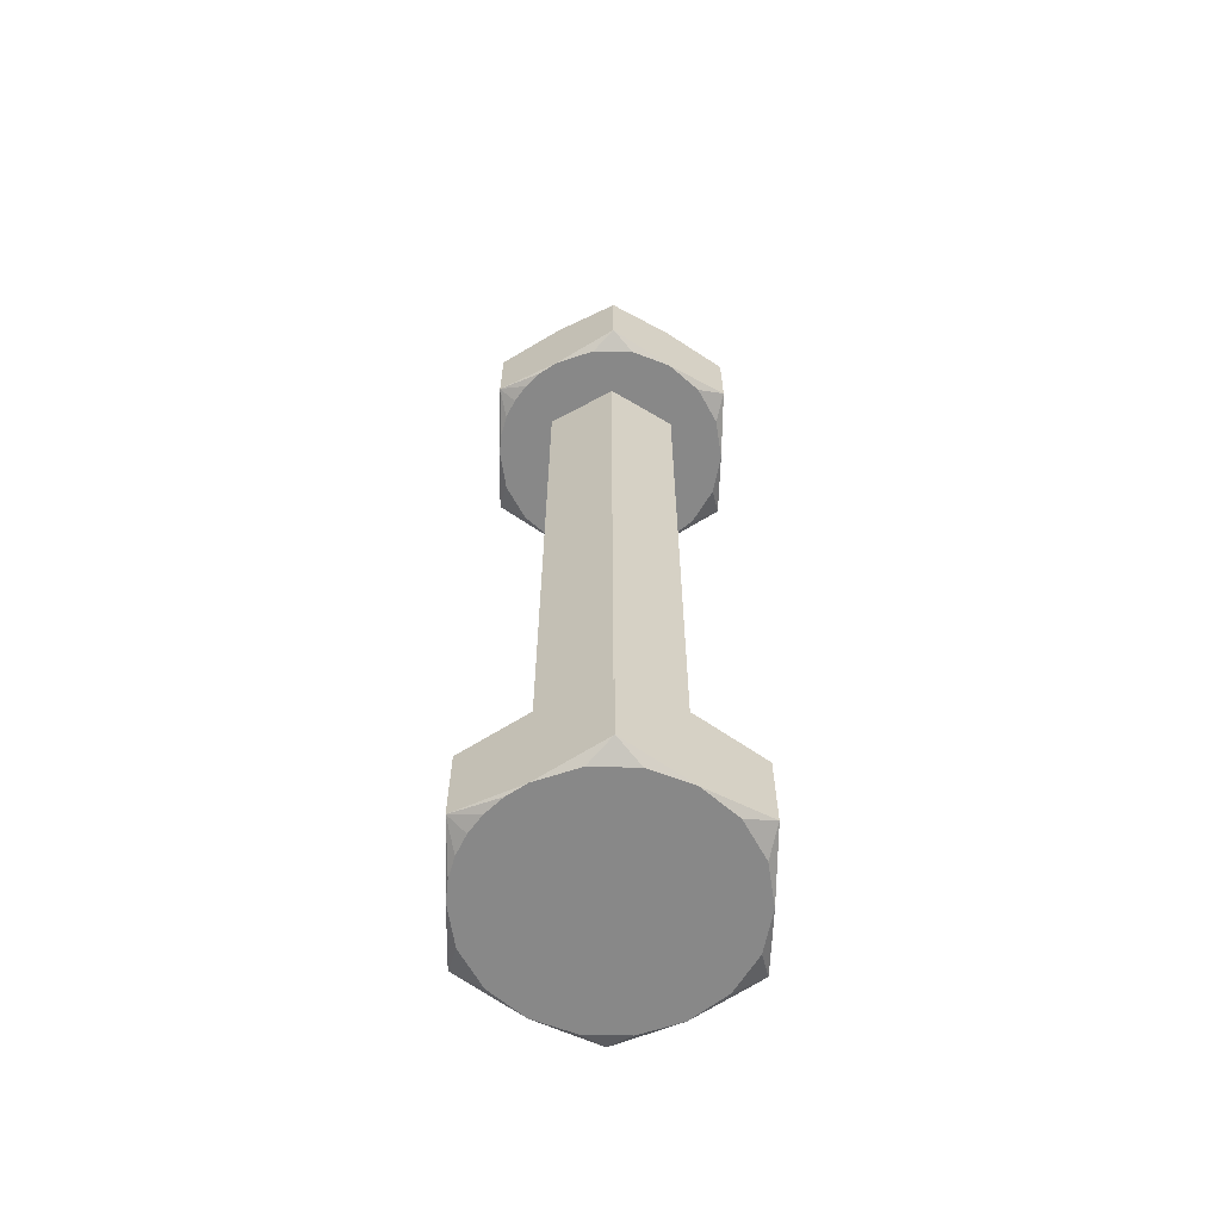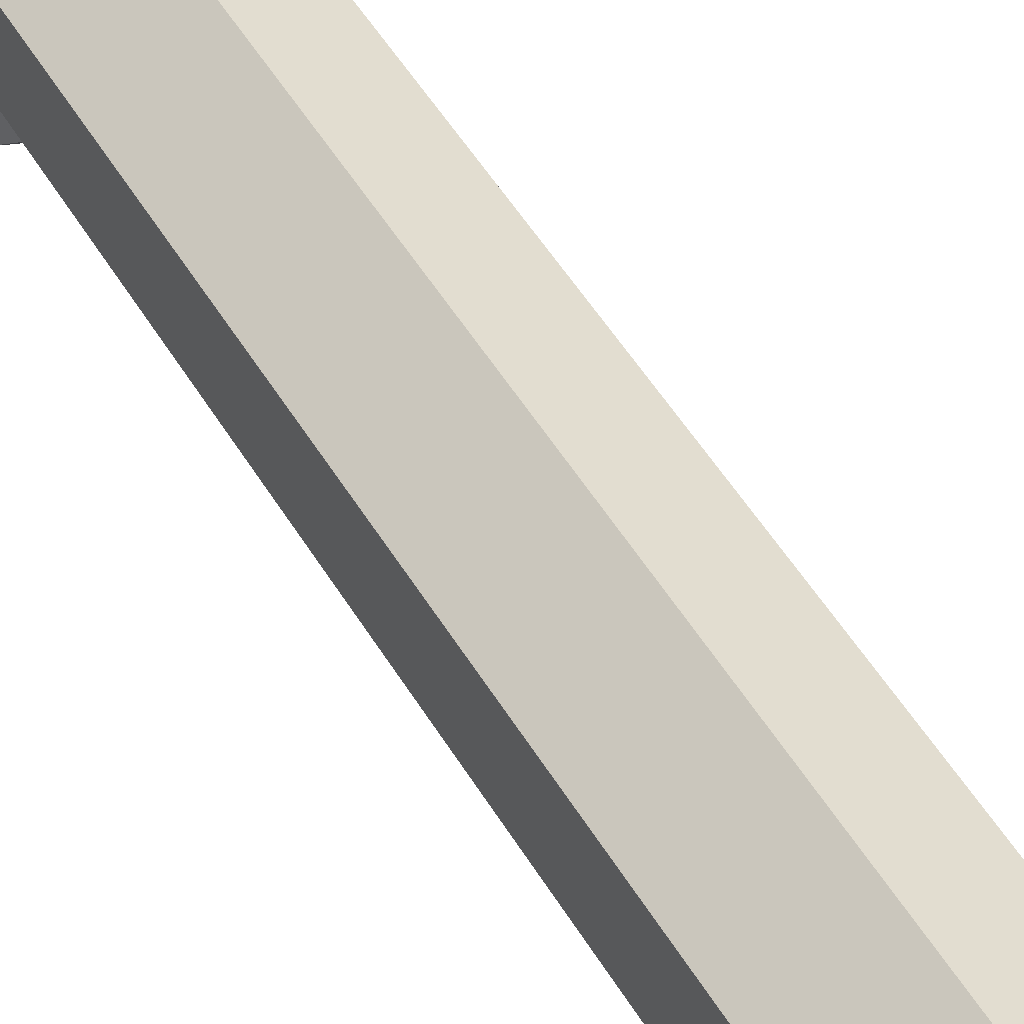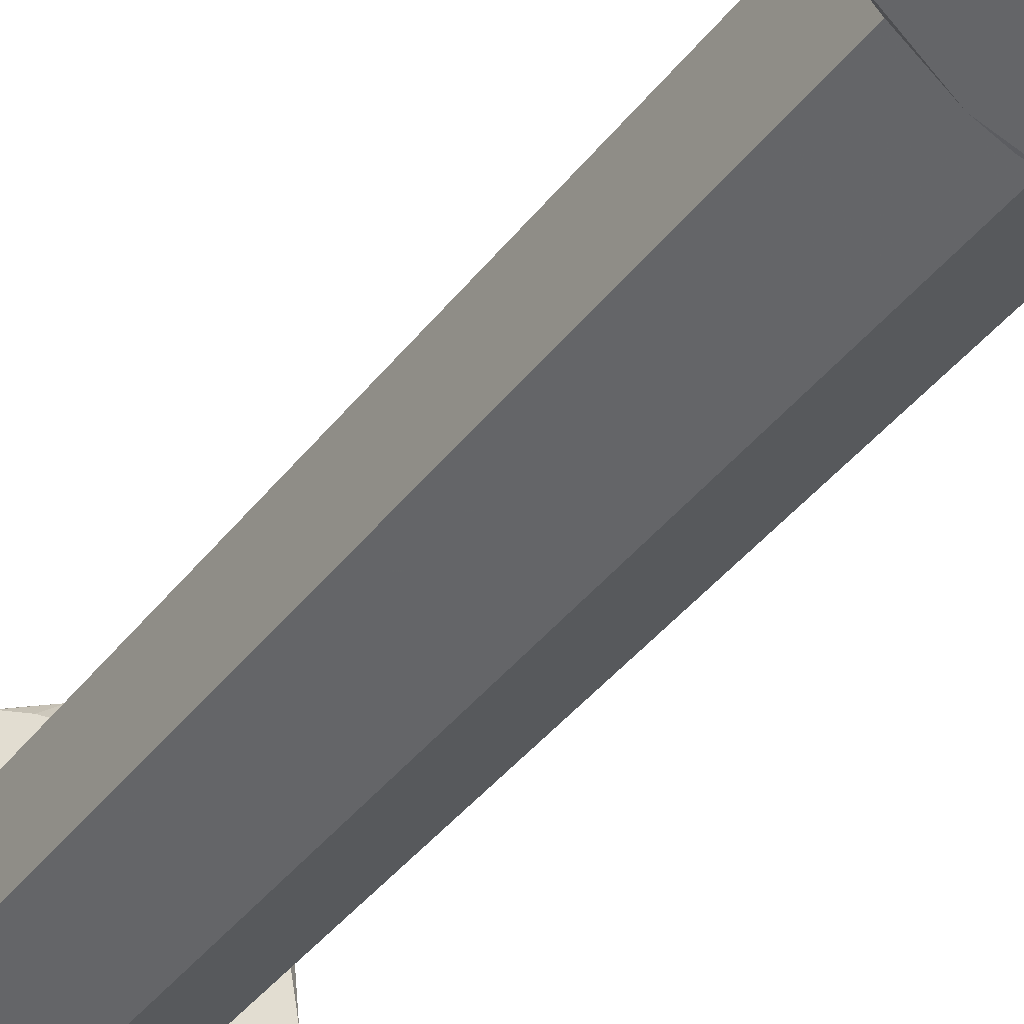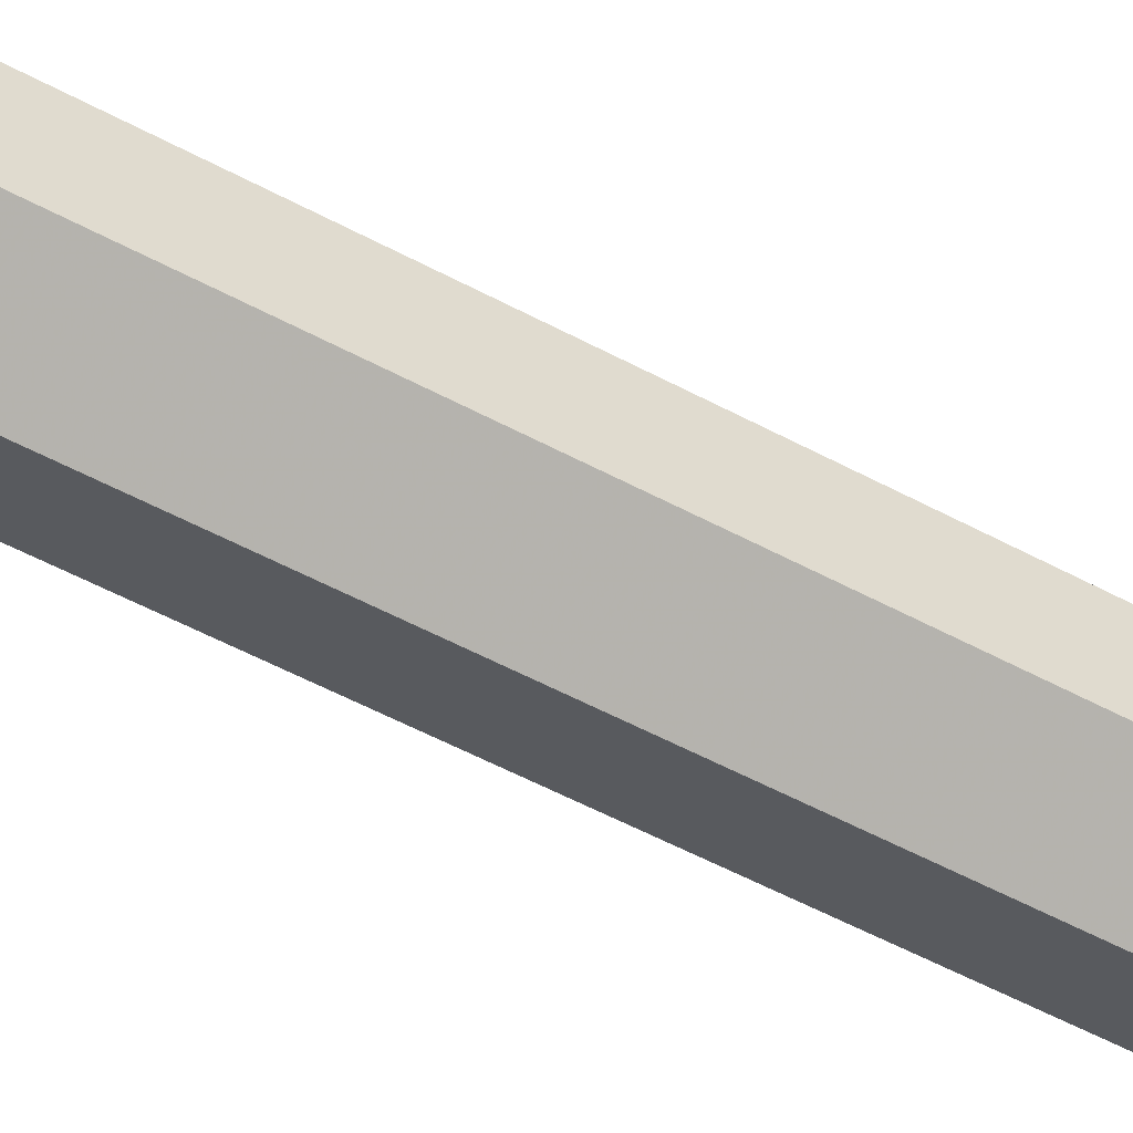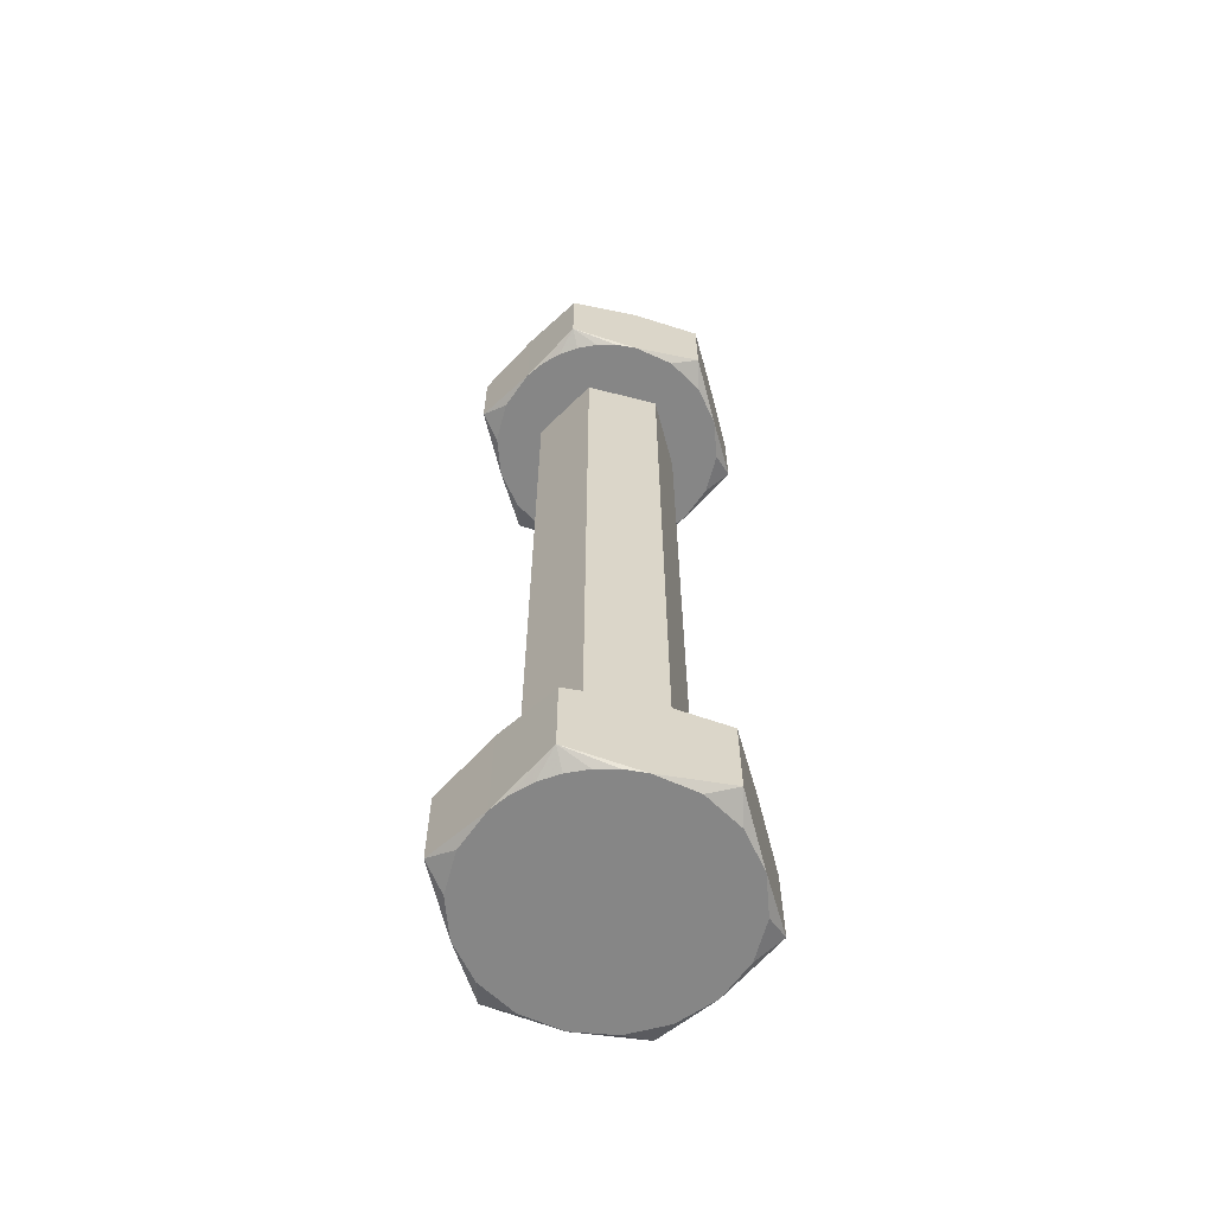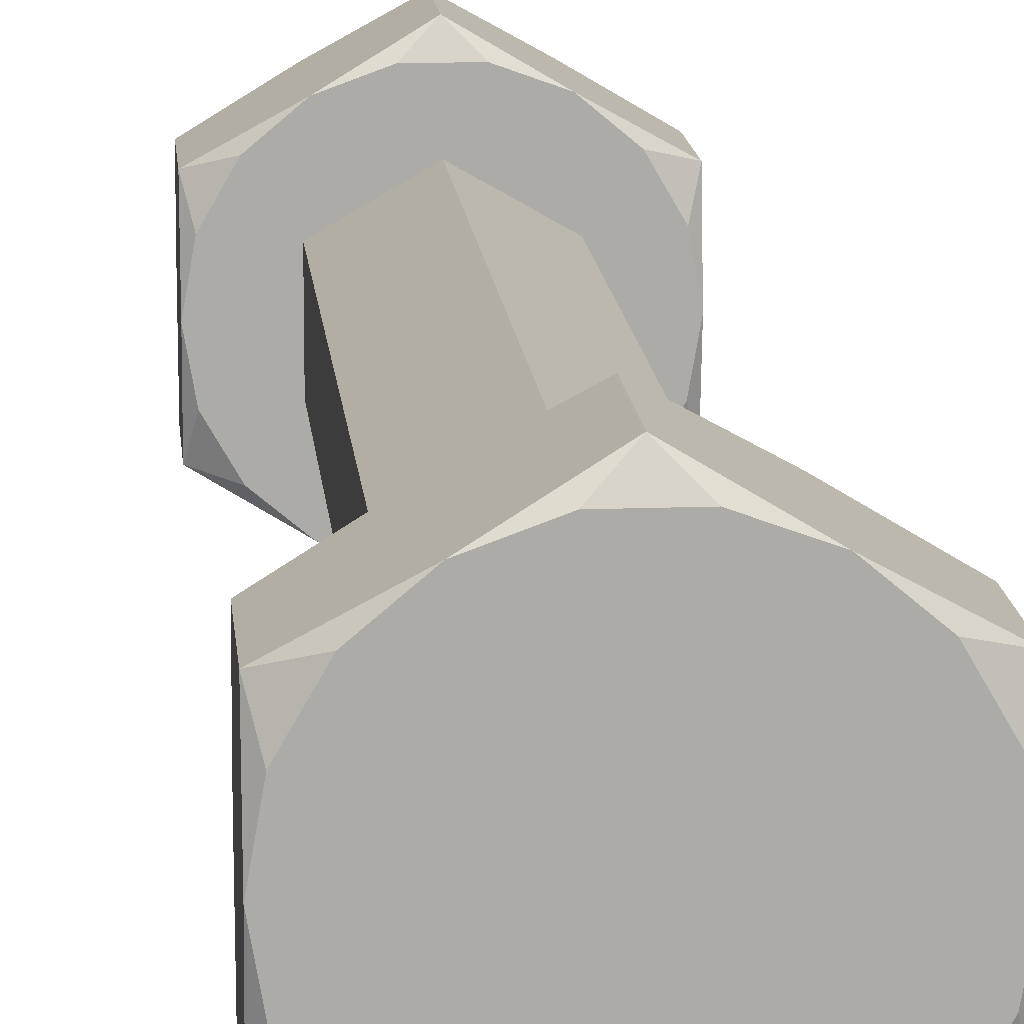
<metadata>
{"format":"obj","ext":"obj","renderer":"f3d","projection":"perspective","resolution":1024,"background":"white","views":[{"elev":-62.8,"azim":58.7,"up":"+Y"},{"elev":51.1,"azim":-30.0,"up":"+Z"},{"elev":-37.7,"azim":-32.2,"up":"+Z"},{"elev":-53.9,"azim":60.1,"up":"+Z"},{"elev":-62.1,"azim":15.1,"up":"+Y"},{"elev":14.0,"azim":175.1,"up":"+Z"}]}
</metadata>
<code>
o geometry_1
v -0.1 1.365 4.942
v -0.1022 1.365 4.944
v -0.1011 1.365 4.944
v -0.1 1.365 4.944
v -0.1032 1.365 4.944
v -0.1 1.315 4.958
v -0.1011 1.315 4.956
v -0.1 1.315 4.957
v -0.1022 1.315 4.956
v -0.1032 1.315 4.956
v -0.1 1.319 4.942
v -0.1022 1.32 4.944
v -0.1011 1.32 4.944
v -0.1 1.32 4.944
v -0.1032 1.32 4.944
v -0.1 1.361 4.958
v -0.1011 1.36 4.956
v -0.1 1.36 4.957
v -0.1022 1.36 4.956
v -0.1032 1.36 4.956
v -0.09654 1.32 4.948
v -0.1 1.36 4.946
v -0.09654 1.36 4.948
v -0.1 1.32 4.946
v -0.09654 1.32 4.952
v -0.09654 1.36 4.952
v -0.1 1.32 4.954
v -0.1 1.36 4.954
v -0.1035 1.36 4.952
v -0.105 1.36 4.954
v -0.1061 1.36 4.952
v -0.1065 1.36 4.95
v -0.09887 1.36 4.956
v -0.09778 1.36 4.956
v -0.09675 1.36 4.956
v -0.1035 1.36 4.948
v -0.1061 1.36 4.948
v -0.105 1.36 4.946
v -0.09502 1.36 4.954
v -0.1032 1.36 4.944
v -0.09389 1.36 4.952
v -0.1011 1.36 4.944
v -0.0935 1.36 4.95
v -0.09887 1.36 4.944
v -0.09389 1.36 4.948
v -0.09675 1.36 4.944
v -0.09502 1.36 4.946
v -0.1035 1.32 4.948
v -0.1061 1.32 4.948
v -0.1065 1.32 4.95
v -0.105 1.32 4.946
v -0.09887 1.32 4.944
v -0.09778 1.32 4.944
v -0.09675 1.32 4.944
v -0.1035 1.32 4.952
v -0.1061 1.32 4.952
v -0.105 1.32 4.954
v -0.09502 1.32 4.946
v -0.1032 1.32 4.956
v -0.09389 1.32 4.948
v -0.1011 1.32 4.956
v -0.0935 1.32 4.95
v -0.09887 1.32 4.956
v -0.09389 1.32 4.952
v -0.09675 1.32 4.956
v -0.09502 1.32 4.954
v -0.1 1.361 4.942
v -0.1065 1.361 4.946
v -0.1065 1.361 4.954
v -0.0935 1.361 4.954
v -0.0935 1.361 4.946
v -0.1 1.319 4.958
v -0.0935 1.319 4.954
v -0.0935 1.319 4.946
v -0.1065 1.319 4.946
v -0.1065 1.319 4.954
v -0.0935 1.315 4.946
v -0.09675 1.315 4.944
v -0.1 1.315 4.942
v -0.0935 1.315 4.954
v -0.0935 1.315 4.95
v -0.09675 1.315 4.956
v -0.1065 1.315 4.954
v -0.1065 1.315 4.946
v -0.1065 1.315 4.95
v -0.1032 1.315 4.944
v -0.09389 1.315 4.948
v -0.09502 1.315 4.946
v -0.09887 1.315 4.944
v -0.1011 1.315 4.944
v -0.09502 1.315 4.954
v -0.09389 1.315 4.952
v -0.09887 1.315 4.956
v -0.09778 1.315 4.956
v -0.1061 1.315 4.952
v -0.105 1.315 4.954
v -0.105 1.315 4.946
v -0.1061 1.315 4.948
v -0.1065 1.365 4.946
v -0.1065 1.365 4.95
v -0.1065 1.365 4.954
v -0.1032 1.365 4.956
v -0.1 1.365 4.958
v -0.09675 1.365 4.956
v -0.0935 1.365 4.954
v -0.0935 1.365 4.95
v -0.0935 1.365 4.946
v -0.09675 1.365 4.944
v -0.09887 1.365 4.956
v -0.1011 1.365 4.956
v -0.09389 1.365 4.952
v -0.09502 1.365 4.954
v -0.09502 1.365 4.946
v -0.09389 1.365 4.948
v -0.09887 1.365 4.944
v -0.09778 1.365 4.944
v -0.1061 1.365 4.948
v -0.105 1.365 4.946
v -0.105 1.365 4.954
v -0.1061 1.365 4.952
f 1 2 3
f 1 3 4
f 1 5 2
f 6 7 8
f 6 9 7
f 6 10 9
f 11 12 13
f 11 13 14
f 11 15 12
f 16 17 18
f 16 19 17
f 16 20 19
f 21 22 23
f 21 24 22
f 25 23 26
f 25 21 23
f 27 26 28
f 27 25 26
f 29 20 30
f 29 30 31
f 29 31 32
f 28 33 18
f 28 18 17
f 28 17 19
f 28 19 20
f 28 20 29
f 34 33 28
f 35 34 28
f 36 32 37
f 36 29 32
f 38 36 37
f 26 39 35
f 26 35 28
f 40 36 38
f 41 39 26
f 22 36 40
f 42 22 40
f 43 26 23
f 43 41 26
f 44 22 42
f 45 43 23
f 46 23 22
f 46 22 44
f 47 45 23
f 47 23 46
f 48 49 50
f 48 51 49
f 48 15 51
f 24 52 14
f 24 12 15
f 24 13 12
f 24 14 13
f 24 15 48
f 53 52 24
f 54 53 24
f 55 50 56
f 55 48 50
f 57 55 56
f 21 58 54
f 21 54 24
f 59 55 57
f 60 58 21
f 27 55 59
f 61 27 59
f 62 21 25
f 62 60 21
f 63 27 61
f 64 62 25
f 65 25 27
f 65 27 63
f 66 64 25
f 66 25 65
f 55 27 28
f 55 28 29
f 48 29 36
f 48 55 29
f 24 36 22
f 24 48 36
f 67 46 44
f 42 67 44
f 40 67 42
f 68 40 38
f 37 68 38
f 32 68 37
f 69 32 31
f 30 69 31
f 20 69 30
f 33 16 18
f 34 16 33
f 35 16 34
f 70 35 39
f 41 70 39
f 43 70 41
f 71 43 45
f 47 71 45
f 46 71 47
f 72 65 63
f 61 72 63
f 59 72 61
f 73 62 64
f 66 73 64
f 65 73 66
f 74 54 58
f 60 74 58
f 62 74 60
f 52 11 14
f 53 11 52
f 54 11 53
f 75 50 49
f 51 75 49
f 15 75 51
f 76 59 57
f 56 76 57
f 50 76 56
f 54 74 77
f 54 77 78
f 54 78 79
f 11 54 79
f 62 73 80
f 62 80 81
f 74 81 77
f 74 62 81
f 65 72 6
f 65 6 82
f 65 82 80
f 73 65 80
f 59 76 83
f 59 83 10
f 59 10 6
f 72 59 6
f 50 75 84
f 50 84 85
f 76 85 83
f 76 50 85
f 15 11 79
f 15 79 86
f 75 86 84
f 75 15 86
f 77 81 87
f 88 77 87
f 78 77 88
f 79 78 89
f 90 79 89
f 86 79 90
f 80 82 91
f 92 80 91
f 81 80 92
f 93 6 8
f 94 6 93
f 82 6 94
f 83 85 95
f 96 83 95
f 10 83 96
f 84 86 97
f 98 84 97
f 85 84 98
f 94 93 8
f 94 8 7
f 94 7 9
f 82 9 10
f 82 94 9
f 91 10 96
f 91 82 10
f 92 96 95
f 92 91 96
f 81 95 85
f 81 92 95
f 87 85 98
f 87 81 85
f 78 86 90
f 78 90 89
f 88 98 97
f 88 97 86
f 88 86 78
f 88 87 98
f 5 1 67
f 5 67 40
f 99 40 68
f 99 5 40
f 100 99 68
f 100 68 32
f 100 32 69
f 101 100 69
f 102 101 69
f 102 69 20
f 102 20 16
f 103 102 16
f 104 103 16
f 104 16 35
f 104 35 70
f 105 104 70
f 106 105 70
f 106 70 43
f 106 43 71
f 107 106 71
f 108 107 71
f 108 71 46
f 108 46 67
f 1 108 67
f 103 104 109
f 110 103 109
f 102 103 110
f 105 106 111
f 112 105 111
f 104 105 112
f 107 108 113
f 114 107 113
f 106 107 114
f 115 1 4
f 116 1 115
f 108 1 116
f 99 100 117
f 118 99 117
f 5 99 118
f 101 102 119
f 120 101 119
f 100 101 120
f 116 115 4
f 116 3 2
f 116 4 3
f 108 2 5
f 108 116 2
f 113 5 118
f 113 108 5
f 114 118 117
f 114 113 118
f 106 117 100
f 106 114 117
f 111 100 120
f 111 106 100
f 104 110 109
f 104 102 110
f 112 119 102
f 112 120 119
f 112 102 104
f 112 111 120

</code>
